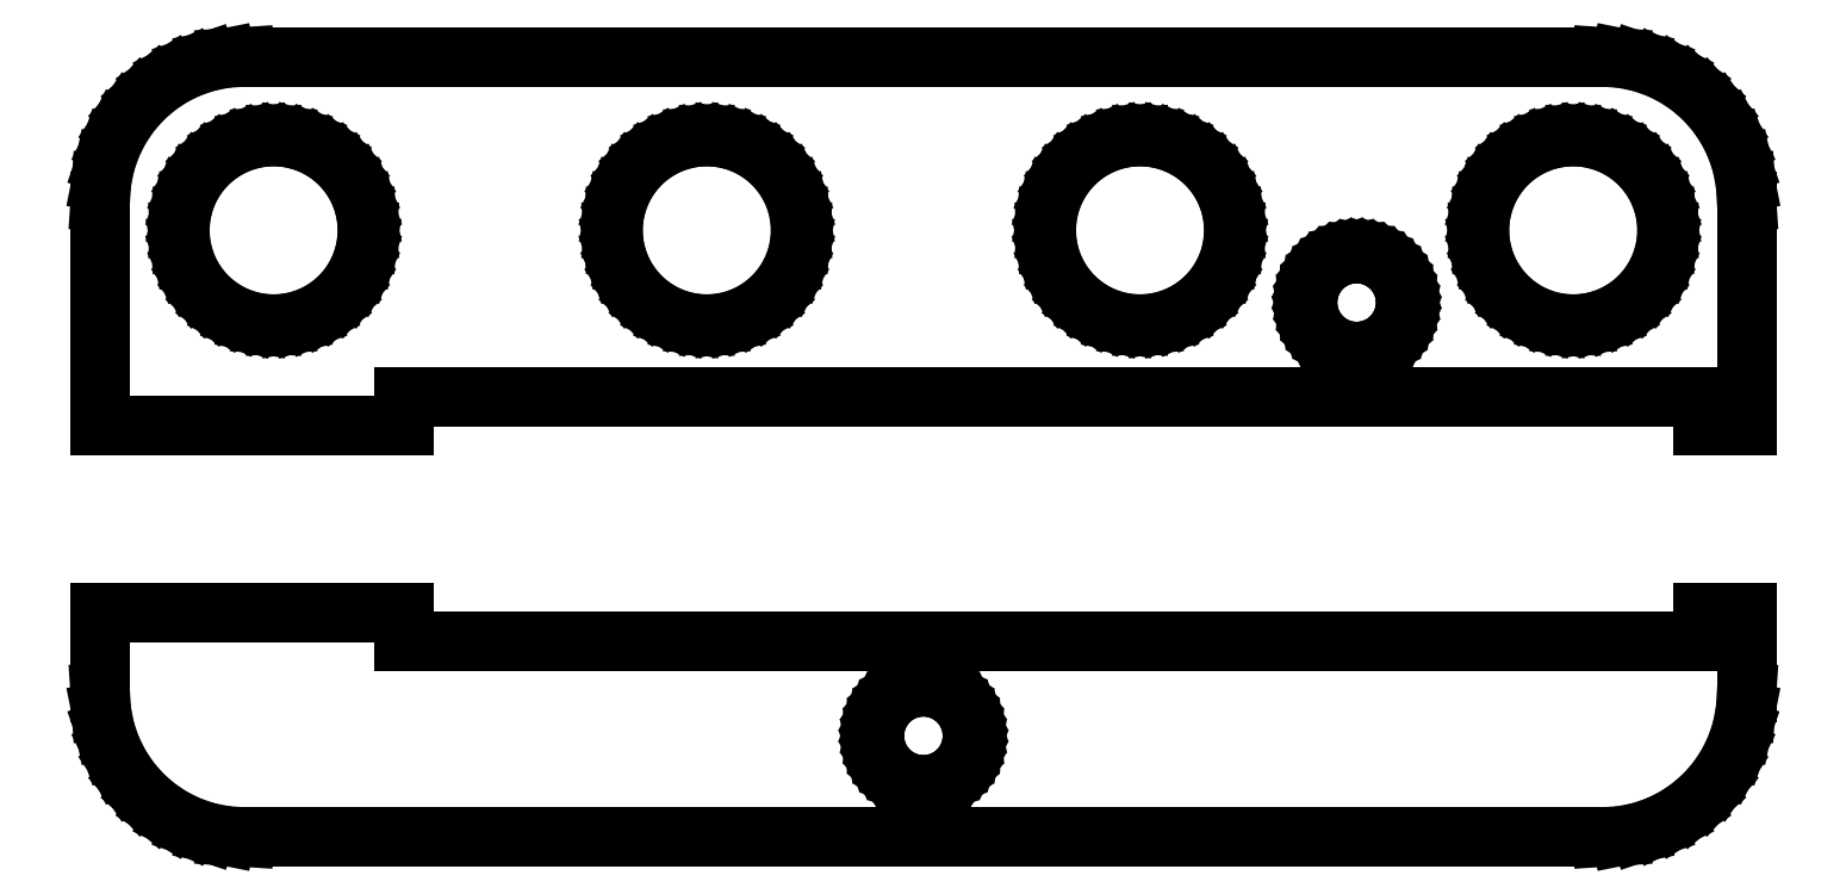
<metadata>
{"format":"dxf","ext":"dxf","renderer":"ezdxf+matplotlib","layout":"modelspace","background":"white","min_lineweight":24,"dpi":150}
</metadata>
<code>
0
SECTION
2
ENTITIES
0
LINE
8
0
10
-18
20
1.743
11
27
21
1.743
0
LINE
8
0
10
27
20
1.743
11
27
21
0.7434
0
LINE
8
0
10
27
20
0.7434
11
28.5
21
0.7434
0
LINE
8
0
10
28.5
20
0.7434
11
28.5
21
8.505
0
LINE
8
0
10
28.5
20
8.505
11
28.46
21
9.158
0
LINE
8
0
10
28.46
20
9.158
11
28.33
21
9.799
0
LINE
8
0
10
28.33
20
9.799
11
28.12
21
10.42
0
LINE
8
0
10
28.12
20
10.42
11
27.84
21
11.01
0
LINE
8
0
10
27.84
20
11.01
11
27.47
21
11.55
0
LINE
8
0
10
27.47
20
11.55
11
27.04
21
12.04
0
LINE
8
0
10
27.04
20
12.04
11
26.55
21
12.47
0
LINE
8
0
10
26.55
20
12.47
11
26
21
12.84
0
LINE
8
0
10
26
20
12.84
11
25.42
21
13.12
0
LINE
8
0
10
25.42
20
13.12
11
24.8
21
13.33
0
LINE
8
0
10
24.8
20
13.33
11
24.16
21
13.46
0
LINE
8
0
10
24.16
20
13.46
11
23.5
21
13.51
0
LINE
8
0
10
23.5
20
13.51
11
-23.5
21
13.51
0
LINE
8
0
10
-23.5
20
13.51
11
-24.16
21
13.46
0
LINE
8
0
10
-24.16
20
13.46
11
-24.8
21
13.33
0
LINE
8
0
10
-24.8
20
13.33
11
-25.42
21
13.12
0
LINE
8
0
10
-25.42
20
13.12
11
-26
21
12.84
0
LINE
8
0
10
-26
20
12.84
11
-26.55
21
12.47
0
LINE
8
0
10
-26.55
20
12.47
11
-27.04
21
12.04
0
LINE
8
0
10
-27.04
20
12.04
11
-27.47
21
11.55
0
LINE
8
0
10
-27.47
20
11.55
11
-27.84
21
11.01
0
LINE
8
0
10
-27.84
20
11.01
11
-28.12
21
10.42
0
LINE
8
0
10
-28.12
20
10.42
11
-28.33
21
9.799
0
LINE
8
0
10
-28.33
20
9.799
11
-28.46
21
9.158
0
LINE
8
0
10
-28.46
20
9.158
11
-28.5
21
8.505
0
LINE
8
0
10
-28.5
20
8.505
11
-28.5
21
0.7434
0
LINE
8
0
10
-28.5
20
0.7434
11
-18
21
0.7434
0
LINE
8
0
10
-18
20
0.7434
11
-18
21
1.743
0
LINE
8
0
10
22.08
20
4.278
11
21.66
21
4.361
0
LINE
8
0
10
21.66
20
4.361
11
21.26
21
4.497
0
LINE
8
0
10
21.26
20
4.497
11
20.88
21
4.685
0
LINE
8
0
10
20.88
20
4.685
11
20.52
21
4.922
0
LINE
8
0
10
20.52
20
4.922
11
20.2
21
5.202
0
LINE
8
0
10
20.2
20
5.202
11
19.92
21
5.522
0
LINE
8
0
10
19.92
20
5.522
11
19.69
21
5.875
0
LINE
8
0
10
19.69
20
5.875
11
19.5
21
6.256
0
LINE
8
0
10
19.5
20
6.256
11
19.36
21
6.659
0
LINE
8
0
10
19.36
20
6.659
11
19.28
21
7.076
0
LINE
8
0
10
19.28
20
7.076
11
19.25
21
7.5
0
LINE
8
0
10
19.25
20
7.5
11
19.28
21
7.924
0
LINE
8
0
10
19.28
20
7.924
11
19.36
21
8.341
0
LINE
8
0
10
19.36
20
8.341
11
19.5
21
8.744
0
LINE
8
0
10
19.5
20
8.744
11
19.69
21
9.125
0
LINE
8
0
10
19.69
20
9.125
11
19.92
21
9.478
0
LINE
8
0
10
19.92
20
9.478
11
20.2
21
9.798
0
LINE
8
0
10
20.2
20
9.798
11
20.52
21
10.08
0
LINE
8
0
10
20.52
20
10.08
11
20.88
21
10.31
0
LINE
8
0
10
20.88
20
10.31
11
21.26
21
10.5
0
LINE
8
0
10
21.26
20
10.5
11
21.66
21
10.64
0
LINE
8
0
10
21.66
20
10.64
11
22.08
21
10.72
0
LINE
8
0
10
22.08
20
10.72
11
22.5
21
10.75
0
LINE
8
0
10
22.5
20
10.75
11
22.92
21
10.72
0
LINE
8
0
10
22.92
20
10.72
11
23.34
21
10.64
0
LINE
8
0
10
23.34
20
10.64
11
23.74
21
10.5
0
LINE
8
0
10
23.74
20
10.5
11
24.12
21
10.31
0
LINE
8
0
10
24.12
20
10.31
11
24.48
21
10.08
0
LINE
8
0
10
24.48
20
10.08
11
24.8
21
9.798
0
LINE
8
0
10
24.8
20
9.798
11
25.08
21
9.478
0
LINE
8
0
10
25.08
20
9.478
11
25.31
21
9.125
0
LINE
8
0
10
25.31
20
9.125
11
25.5
21
8.744
0
LINE
8
0
10
25.5
20
8.744
11
25.64
21
8.341
0
LINE
8
0
10
25.64
20
8.341
11
25.72
21
7.924
0
LINE
8
0
10
25.72
20
7.924
11
25.75
21
7.5
0
LINE
8
0
10
25.75
20
7.5
11
25.72
21
7.076
0
LINE
8
0
10
25.72
20
7.076
11
25.64
21
6.659
0
LINE
8
0
10
25.64
20
6.659
11
25.5
21
6.256
0
LINE
8
0
10
25.5
20
6.256
11
25.31
21
5.875
0
LINE
8
0
10
25.31
20
5.875
11
25.08
21
5.522
0
LINE
8
0
10
25.08
20
5.522
11
24.8
21
5.202
0
LINE
8
0
10
24.8
20
5.202
11
24.48
21
4.922
0
LINE
8
0
10
24.48
20
4.922
11
24.12
21
4.685
0
LINE
8
0
10
24.12
20
4.685
11
23.74
21
4.497
0
LINE
8
0
10
23.74
20
4.497
11
23.34
21
4.361
0
LINE
8
0
10
23.34
20
4.361
11
22.92
21
4.278
0
LINE
8
0
10
22.92
20
4.278
11
22.5
21
4.25
0
LINE
8
0
10
22.5
20
4.25
11
22.08
21
4.278
0
LINE
8
0
10
7.076
20
4.278
11
6.659
21
4.361
0
LINE
8
0
10
6.659
20
4.361
11
6.256
21
4.497
0
LINE
8
0
10
6.256
20
4.497
11
5.875
21
4.685
0
LINE
8
0
10
5.875
20
4.685
11
5.522
21
4.922
0
LINE
8
0
10
5.522
20
4.922
11
5.202
21
5.202
0
LINE
8
0
10
5.202
20
5.202
11
4.922
21
5.522
0
LINE
8
0
10
4.922
20
5.522
11
4.685
21
5.875
0
LINE
8
0
10
4.685
20
5.875
11
4.497
21
6.256
0
LINE
8
0
10
4.497
20
6.256
11
4.361
21
6.659
0
LINE
8
0
10
4.361
20
6.659
11
4.278
21
7.076
0
LINE
8
0
10
4.278
20
7.076
11
4.25
21
7.5
0
LINE
8
0
10
4.25
20
7.5
11
4.278
21
7.924
0
LINE
8
0
10
4.278
20
7.924
11
4.361
21
8.341
0
LINE
8
0
10
4.361
20
8.341
11
4.497
21
8.744
0
LINE
8
0
10
4.497
20
8.744
11
4.685
21
9.125
0
LINE
8
0
10
4.685
20
9.125
11
4.922
21
9.478
0
LINE
8
0
10
4.922
20
9.478
11
5.202
21
9.798
0
LINE
8
0
10
5.202
20
9.798
11
5.522
21
10.08
0
LINE
8
0
10
5.522
20
10.08
11
5.875
21
10.31
0
LINE
8
0
10
5.875
20
10.31
11
6.256
21
10.5
0
LINE
8
0
10
6.256
20
10.5
11
6.659
21
10.64
0
LINE
8
0
10
6.659
20
10.64
11
7.076
21
10.72
0
LINE
8
0
10
7.076
20
10.72
11
7.5
21
10.75
0
LINE
8
0
10
7.5
20
10.75
11
7.924
21
10.72
0
LINE
8
0
10
7.924
20
10.72
11
8.341
21
10.64
0
LINE
8
0
10
8.341
20
10.64
11
8.744
21
10.5
0
LINE
8
0
10
8.744
20
10.5
11
9.125
21
10.31
0
LINE
8
0
10
9.125
20
10.31
11
9.478
21
10.08
0
LINE
8
0
10
9.478
20
10.08
11
9.798
21
9.798
0
LINE
8
0
10
9.798
20
9.798
11
10.08
21
9.478
0
LINE
8
0
10
10.08
20
9.478
11
10.31
21
9.125
0
LINE
8
0
10
10.31
20
9.125
11
10.5
21
8.744
0
LINE
8
0
10
10.5
20
8.744
11
10.64
21
8.341
0
LINE
8
0
10
10.64
20
8.341
11
10.72
21
7.924
0
LINE
8
0
10
10.72
20
7.924
11
10.75
21
7.5
0
LINE
8
0
10
10.75
20
7.5
11
10.72
21
7.076
0
LINE
8
0
10
10.72
20
7.076
11
10.64
21
6.659
0
LINE
8
0
10
10.64
20
6.659
11
10.5
21
6.256
0
LINE
8
0
10
10.5
20
6.256
11
10.31
21
5.875
0
LINE
8
0
10
10.31
20
5.875
11
10.08
21
5.522
0
LINE
8
0
10
10.08
20
5.522
11
9.798
21
5.202
0
LINE
8
0
10
9.798
20
5.202
11
9.478
21
4.922
0
LINE
8
0
10
9.478
20
4.922
11
9.125
21
4.685
0
LINE
8
0
10
9.125
20
4.685
11
8.744
21
4.497
0
LINE
8
0
10
8.744
20
4.497
11
8.341
21
4.361
0
LINE
8
0
10
8.341
20
4.361
11
7.924
21
4.278
0
LINE
8
0
10
7.924
20
4.278
11
7.5
21
4.25
0
LINE
8
0
10
7.5
20
4.25
11
7.076
21
4.278
0
LINE
8
0
10
-22.92
20
4.278
11
-23.34
21
4.361
0
LINE
8
0
10
-23.34
20
4.361
11
-23.74
21
4.497
0
LINE
8
0
10
-23.74
20
4.497
11
-24.12
21
4.685
0
LINE
8
0
10
-24.12
20
4.685
11
-24.48
21
4.922
0
LINE
8
0
10
-24.48
20
4.922
11
-24.8
21
5.202
0
LINE
8
0
10
-24.8
20
5.202
11
-25.08
21
5.522
0
LINE
8
0
10
-25.08
20
5.522
11
-25.31
21
5.875
0
LINE
8
0
10
-25.31
20
5.875
11
-25.5
21
6.256
0
LINE
8
0
10
-25.5
20
6.256
11
-25.64
21
6.659
0
LINE
8
0
10
-25.64
20
6.659
11
-25.72
21
7.076
0
LINE
8
0
10
-25.72
20
7.076
11
-25.75
21
7.5
0
LINE
8
0
10
-25.75
20
7.5
11
-25.72
21
7.924
0
LINE
8
0
10
-25.72
20
7.924
11
-25.64
21
8.341
0
LINE
8
0
10
-25.64
20
8.341
11
-25.5
21
8.744
0
LINE
8
0
10
-25.5
20
8.744
11
-25.31
21
9.125
0
LINE
8
0
10
-25.31
20
9.125
11
-25.08
21
9.478
0
LINE
8
0
10
-25.08
20
9.478
11
-24.8
21
9.798
0
LINE
8
0
10
-24.8
20
9.798
11
-24.48
21
10.08
0
LINE
8
0
10
-24.48
20
10.08
11
-24.12
21
10.31
0
LINE
8
0
10
-24.12
20
10.31
11
-23.74
21
10.5
0
LINE
8
0
10
-23.74
20
10.5
11
-23.34
21
10.64
0
LINE
8
0
10
-23.34
20
10.64
11
-22.92
21
10.72
0
LINE
8
0
10
-22.92
20
10.72
11
-22.5
21
10.75
0
LINE
8
0
10
-22.5
20
10.75
11
-22.08
21
10.72
0
LINE
8
0
10
-22.08
20
10.72
11
-21.66
21
10.64
0
LINE
8
0
10
-21.66
20
10.64
11
-21.26
21
10.5
0
LINE
8
0
10
-21.26
20
10.5
11
-20.88
21
10.31
0
LINE
8
0
10
-20.88
20
10.31
11
-20.52
21
10.08
0
LINE
8
0
10
-20.52
20
10.08
11
-20.2
21
9.798
0
LINE
8
0
10
-20.2
20
9.798
11
-19.92
21
9.478
0
LINE
8
0
10
-19.92
20
9.478
11
-19.69
21
9.125
0
LINE
8
0
10
-19.69
20
9.125
11
-19.5
21
8.744
0
LINE
8
0
10
-19.5
20
8.744
11
-19.36
21
8.341
0
LINE
8
0
10
-19.36
20
8.341
11
-19.28
21
7.924
0
LINE
8
0
10
-19.28
20
7.924
11
-19.25
21
7.5
0
LINE
8
0
10
-19.25
20
7.5
11
-19.28
21
7.076
0
LINE
8
0
10
-19.28
20
7.076
11
-19.36
21
6.659
0
LINE
8
0
10
-19.36
20
6.659
11
-19.5
21
6.256
0
LINE
8
0
10
-19.5
20
6.256
11
-19.69
21
5.875
0
LINE
8
0
10
-19.69
20
5.875
11
-19.92
21
5.522
0
LINE
8
0
10
-19.92
20
5.522
11
-20.2
21
5.202
0
LINE
8
0
10
-20.2
20
5.202
11
-20.52
21
4.922
0
LINE
8
0
10
-20.52
20
4.922
11
-20.88
21
4.685
0
LINE
8
0
10
-20.88
20
4.685
11
-21.26
21
4.497
0
LINE
8
0
10
-21.26
20
4.497
11
-21.66
21
4.361
0
LINE
8
0
10
-21.66
20
4.361
11
-22.08
21
4.278
0
LINE
8
0
10
-22.08
20
4.278
11
-22.5
21
4.25
0
LINE
8
0
10
-22.5
20
4.25
11
-22.92
21
4.278
0
LINE
8
0
10
-7.924
20
4.278
11
-8.341
21
4.361
0
LINE
8
0
10
-8.341
20
4.361
11
-8.744
21
4.497
0
LINE
8
0
10
-8.744
20
4.497
11
-9.125
21
4.685
0
LINE
8
0
10
-9.125
20
4.685
11
-9.478
21
4.922
0
LINE
8
0
10
-9.478
20
4.922
11
-9.798
21
5.202
0
LINE
8
0
10
-9.798
20
5.202
11
-10.08
21
5.522
0
LINE
8
0
10
-10.08
20
5.522
11
-10.31
21
5.875
0
LINE
8
0
10
-10.31
20
5.875
11
-10.5
21
6.256
0
LINE
8
0
10
-10.5
20
6.256
11
-10.64
21
6.659
0
LINE
8
0
10
-10.64
20
6.659
11
-10.72
21
7.076
0
LINE
8
0
10
-10.72
20
7.076
11
-10.75
21
7.5
0
LINE
8
0
10
-10.75
20
7.5
11
-10.72
21
7.924
0
LINE
8
0
10
-10.72
20
7.924
11
-10.64
21
8.341
0
LINE
8
0
10
-10.64
20
8.341
11
-10.5
21
8.744
0
LINE
8
0
10
-10.5
20
8.744
11
-10.31
21
9.125
0
LINE
8
0
10
-10.31
20
9.125
11
-10.08
21
9.478
0
LINE
8
0
10
-10.08
20
9.478
11
-9.798
21
9.798
0
LINE
8
0
10
-9.798
20
9.798
11
-9.478
21
10.08
0
LINE
8
0
10
-9.478
20
10.08
11
-9.125
21
10.31
0
LINE
8
0
10
-9.125
20
10.31
11
-8.744
21
10.5
0
LINE
8
0
10
-8.744
20
10.5
11
-8.341
21
10.64
0
LINE
8
0
10
-8.341
20
10.64
11
-7.924
21
10.72
0
LINE
8
0
10
-7.924
20
10.72
11
-7.5
21
10.75
0
LINE
8
0
10
-7.5
20
10.75
11
-7.076
21
10.72
0
LINE
8
0
10
-7.076
20
10.72
11
-6.659
21
10.64
0
LINE
8
0
10
-6.659
20
10.64
11
-6.256
21
10.5
0
LINE
8
0
10
-6.256
20
10.5
11
-5.875
21
10.31
0
LINE
8
0
10
-5.875
20
10.31
11
-5.522
21
10.08
0
LINE
8
0
10
-5.522
20
10.08
11
-5.202
21
9.798
0
LINE
8
0
10
-5.202
20
9.798
11
-4.922
21
9.478
0
LINE
8
0
10
-4.922
20
9.478
11
-4.685
21
9.125
0
LINE
8
0
10
-4.685
20
9.125
11
-4.497
21
8.744
0
LINE
8
0
10
-4.497
20
8.744
11
-4.361
21
8.341
0
LINE
8
0
10
-4.361
20
8.341
11
-4.278
21
7.924
0
LINE
8
0
10
-4.278
20
7.924
11
-4.25
21
7.5
0
LINE
8
0
10
-4.25
20
7.5
11
-4.278
21
7.076
0
LINE
8
0
10
-4.278
20
7.076
11
-4.361
21
6.659
0
LINE
8
0
10
-4.361
20
6.659
11
-4.497
21
6.256
0
LINE
8
0
10
-4.497
20
6.256
11
-4.685
21
5.875
0
LINE
8
0
10
-4.685
20
5.875
11
-4.922
21
5.522
0
LINE
8
0
10
-4.922
20
5.522
11
-5.202
21
5.202
0
LINE
8
0
10
-5.202
20
5.202
11
-5.522
21
4.922
0
LINE
8
0
10
-5.522
20
4.922
11
-5.875
21
4.685
0
LINE
8
0
10
-5.875
20
4.685
11
-6.256
21
4.497
0
LINE
8
0
10
-6.256
20
4.497
11
-6.659
21
4.361
0
LINE
8
0
10
-6.659
20
4.361
11
-7.076
21
4.278
0
LINE
8
0
10
-7.076
20
4.278
11
-7.5
21
4.25
0
LINE
8
0
10
-7.5
20
4.25
11
-7.924
21
4.278
0
LINE
8
0
10
14.78
20
3.315
11
14.56
21
3.358
0
LINE
8
0
10
14.56
20
3.358
11
14.35
21
3.429
0
LINE
8
0
10
14.35
20
3.429
11
14.15
21
3.528
0
LINE
8
0
10
14.15
20
3.528
11
13.97
21
3.651
0
LINE
8
0
10
13.97
20
3.651
11
13.8
21
3.798
0
LINE
8
0
10
13.8
20
3.798
11
13.65
21
3.965
0
LINE
8
0
10
13.65
20
3.965
11
13.53
21
4.15
0
LINE
8
0
10
13.53
20
4.15
11
13.43
21
4.349
0
LINE
8
0
10
13.43
20
4.349
11
13.36
21
4.56
0
LINE
8
0
10
13.36
20
4.56
11
13.31
21
4.778
0
LINE
8
0
10
13.31
20
4.778
11
13.3
21
5
0
LINE
8
0
10
13.3
20
5
11
13.31
21
5.222
0
LINE
8
0
10
13.31
20
5.222
11
13.36
21
5.44
0
LINE
8
0
10
13.36
20
5.44
11
13.43
21
5.651
0
LINE
8
0
10
13.43
20
5.651
11
13.53
21
5.85
0
LINE
8
0
10
13.53
20
5.85
11
13.65
21
6.035
0
LINE
8
0
10
13.65
20
6.035
11
13.8
21
6.202
0
LINE
8
0
10
13.8
20
6.202
11
13.97
21
6.349
0
LINE
8
0
10
13.97
20
6.349
11
14.15
21
6.472
0
LINE
8
0
10
14.15
20
6.472
11
14.35
21
6.571
0
LINE
8
0
10
14.35
20
6.571
11
14.56
21
6.642
0
LINE
8
0
10
14.56
20
6.642
11
14.78
21
6.685
0
LINE
8
0
10
14.78
20
6.685
11
15
21
6.7
0
LINE
8
0
10
15
20
6.7
11
15.22
21
6.685
0
LINE
8
0
10
15.22
20
6.685
11
15.44
21
6.642
0
LINE
8
0
10
15.44
20
6.642
11
15.65
21
6.571
0
LINE
8
0
10
15.65
20
6.571
11
15.85
21
6.472
0
LINE
8
0
10
15.85
20
6.472
11
16.03
21
6.349
0
LINE
8
0
10
16.03
20
6.349
11
16.2
21
6.202
0
LINE
8
0
10
16.2
20
6.202
11
16.35
21
6.035
0
LINE
8
0
10
16.35
20
6.035
11
16.47
21
5.85
0
LINE
8
0
10
16.47
20
5.85
11
16.57
21
5.651
0
LINE
8
0
10
16.57
20
5.651
11
16.64
21
5.44
0
LINE
8
0
10
16.64
20
5.44
11
16.69
21
5.222
0
LINE
8
0
10
16.69
20
5.222
11
16.7
21
5
0
LINE
8
0
10
16.7
20
5
11
16.69
21
4.778
0
LINE
8
0
10
16.69
20
4.778
11
16.64
21
4.56
0
LINE
8
0
10
16.64
20
4.56
11
16.57
21
4.349
0
LINE
8
0
10
16.57
20
4.349
11
16.47
21
4.15
0
LINE
8
0
10
16.47
20
4.15
11
16.35
21
3.965
0
LINE
8
0
10
16.35
20
3.965
11
16.2
21
3.798
0
LINE
8
0
10
16.2
20
3.798
11
16.03
21
3.651
0
LINE
8
0
10
16.03
20
3.651
11
15.85
21
3.528
0
LINE
8
0
10
15.85
20
3.528
11
15.65
21
3.429
0
LINE
8
0
10
15.65
20
3.429
11
15.44
21
3.358
0
LINE
8
0
10
15.44
20
3.358
11
15.22
21
3.315
0
LINE
8
0
10
15.22
20
3.315
11
15
21
3.3
0
LINE
8
0
10
15
20
3.3
11
14.78
21
3.315
0
LINE
8
0
10
24.16
20
-13.46
11
24.8
21
-13.33
0
LINE
8
0
10
24.8
20
-13.33
11
25.42
21
-13.12
0
LINE
8
0
10
25.42
20
-13.12
11
26
21
-12.84
0
LINE
8
0
10
26
20
-12.84
11
26.55
21
-12.47
0
LINE
8
0
10
26.55
20
-12.47
11
27.04
21
-12.04
0
LINE
8
0
10
27.04
20
-12.04
11
27.47
21
-11.55
0
LINE
8
0
10
27.47
20
-11.55
11
27.84
21
-11.01
0
LINE
8
0
10
27.84
20
-11.01
11
28.12
21
-10.42
0
LINE
8
0
10
28.12
20
-10.42
11
28.33
21
-9.799
0
LINE
8
0
10
28.33
20
-9.799
11
28.46
21
-9.158
0
LINE
8
0
10
28.46
20
-9.158
11
28.5
21
-8.505
0
LINE
8
0
10
28.5
20
-8.505
11
28.5
21
-5.743
0
LINE
8
0
10
28.5
20
-5.743
11
27
21
-5.743
0
LINE
8
0
10
27
20
-5.743
11
27
21
-6.743
0
LINE
8
0
10
27
20
-6.743
11
-18
21
-6.743
0
LINE
8
0
10
-18
20
-6.743
11
-18
21
-5.743
0
LINE
8
0
10
-18
20
-5.743
11
-28.5
21
-5.743
0
LINE
8
0
10
-28.5
20
-5.743
11
-28.5
21
-8.505
0
LINE
8
0
10
-28.5
20
-8.505
11
-28.46
21
-9.158
0
LINE
8
0
10
-28.46
20
-9.158
11
-28.33
21
-9.799
0
LINE
8
0
10
-28.33
20
-9.799
11
-28.12
21
-10.42
0
LINE
8
0
10
-28.12
20
-10.42
11
-27.84
21
-11.01
0
LINE
8
0
10
-27.84
20
-11.01
11
-27.47
21
-11.55
0
LINE
8
0
10
-27.47
20
-11.55
11
-27.04
21
-12.04
0
LINE
8
0
10
-27.04
20
-12.04
11
-26.55
21
-12.47
0
LINE
8
0
10
-26.55
20
-12.47
11
-26
21
-12.84
0
LINE
8
0
10
-26
20
-12.84
11
-25.42
21
-13.12
0
LINE
8
0
10
-25.42
20
-13.12
11
-24.8
21
-13.33
0
LINE
8
0
10
-24.8
20
-13.33
11
-24.16
21
-13.46
0
LINE
8
0
10
-24.16
20
-13.46
11
-23.5
21
-13.51
0
LINE
8
0
10
-23.5
20
-13.51
11
23.5
21
-13.51
0
LINE
8
0
10
23.5
20
-13.51
11
24.16
21
-13.46
0
LINE
8
0
10
-0.2219
20
-11.69
11
-0.44
21
-11.64
0
LINE
8
0
10
-0.44
20
-11.64
11
-0.6506
21
-11.57
0
LINE
8
0
10
-0.6506
20
-11.57
11
-0.85
21
-11.47
0
LINE
8
0
10
-0.85
20
-11.47
11
-1.035
21
-11.35
0
LINE
8
0
10
-1.035
20
-11.35
11
-1.202
21
-11.2
0
LINE
8
0
10
-1.202
20
-11.2
11
-1.349
21
-11.03
0
LINE
8
0
10
-1.349
20
-11.03
11
-1.472
21
-10.85
0
LINE
8
0
10
-1.472
20
-10.85
11
-1.571
21
-10.65
0
LINE
8
0
10
-1.571
20
-10.65
11
-1.642
21
-10.44
0
LINE
8
0
10
-1.642
20
-10.44
11
-1.685
21
-10.22
0
LINE
8
0
10
-1.685
20
-10.22
11
-1.7
21
-10
0
LINE
8
0
10
-1.7
20
-10
11
-1.685
21
-9.778
0
LINE
8
0
10
-1.685
20
-9.778
11
-1.642
21
-9.56
0
LINE
8
0
10
-1.642
20
-9.56
11
-1.571
21
-9.349
0
LINE
8
0
10
-1.571
20
-9.349
11
-1.472
21
-9.15
0
LINE
8
0
10
-1.472
20
-9.15
11
-1.349
21
-8.965
0
LINE
8
0
10
-1.349
20
-8.965
11
-1.202
21
-8.798
0
LINE
8
0
10
-1.202
20
-8.798
11
-1.035
21
-8.651
0
LINE
8
0
10
-1.035
20
-8.651
11
-0.85
21
-8.528
0
LINE
8
0
10
-0.85
20
-8.528
11
-0.6506
21
-8.429
0
LINE
8
0
10
-0.6506
20
-8.429
11
-0.44
21
-8.358
0
LINE
8
0
10
-0.44
20
-8.358
11
-0.2219
21
-8.315
0
LINE
8
0
10
-0.2219
20
-8.315
11
0
21
-8.3
0
LINE
8
0
10
0
20
-8.3
11
0.2219
21
-8.315
0
LINE
8
0
10
0.2219
20
-8.315
11
0.44
21
-8.358
0
LINE
8
0
10
0.44
20
-8.358
11
0.6506
21
-8.429
0
LINE
8
0
10
0.6506
20
-8.429
11
0.85
21
-8.528
0
LINE
8
0
10
0.85
20
-8.528
11
1.035
21
-8.651
0
LINE
8
0
10
1.035
20
-8.651
11
1.202
21
-8.798
0
LINE
8
0
10
1.202
20
-8.798
11
1.349
21
-8.965
0
LINE
8
0
10
1.349
20
-8.965
11
1.472
21
-9.15
0
LINE
8
0
10
1.472
20
-9.15
11
1.571
21
-9.349
0
LINE
8
0
10
1.571
20
-9.349
11
1.642
21
-9.56
0
LINE
8
0
10
1.642
20
-9.56
11
1.685
21
-9.778
0
LINE
8
0
10
1.685
20
-9.778
11
1.7
21
-10
0
LINE
8
0
10
1.7
20
-10
11
1.685
21
-10.22
0
LINE
8
0
10
1.685
20
-10.22
11
1.642
21
-10.44
0
LINE
8
0
10
1.642
20
-10.44
11
1.571
21
-10.65
0
LINE
8
0
10
1.571
20
-10.65
11
1.472
21
-10.85
0
LINE
8
0
10
1.472
20
-10.85
11
1.349
21
-11.03
0
LINE
8
0
10
1.349
20
-11.03
11
1.202
21
-11.2
0
LINE
8
0
10
1.202
20
-11.2
11
1.035
21
-11.35
0
LINE
8
0
10
1.035
20
-11.35
11
0.85
21
-11.47
0
LINE
8
0
10
0.85
20
-11.47
11
0.6506
21
-11.57
0
LINE
8
0
10
0.6506
20
-11.57
11
0.44
21
-11.64
0
LINE
8
0
10
0.44
20
-11.64
11
0.2219
21
-11.69
0
LINE
8
0
10
0.2219
20
-11.69
11
0
21
-11.7
0
LINE
8
0
10
0
20
-11.7
11
-0.2219
21
-11.69
0
ENDSEC
0
EOF

</code>
